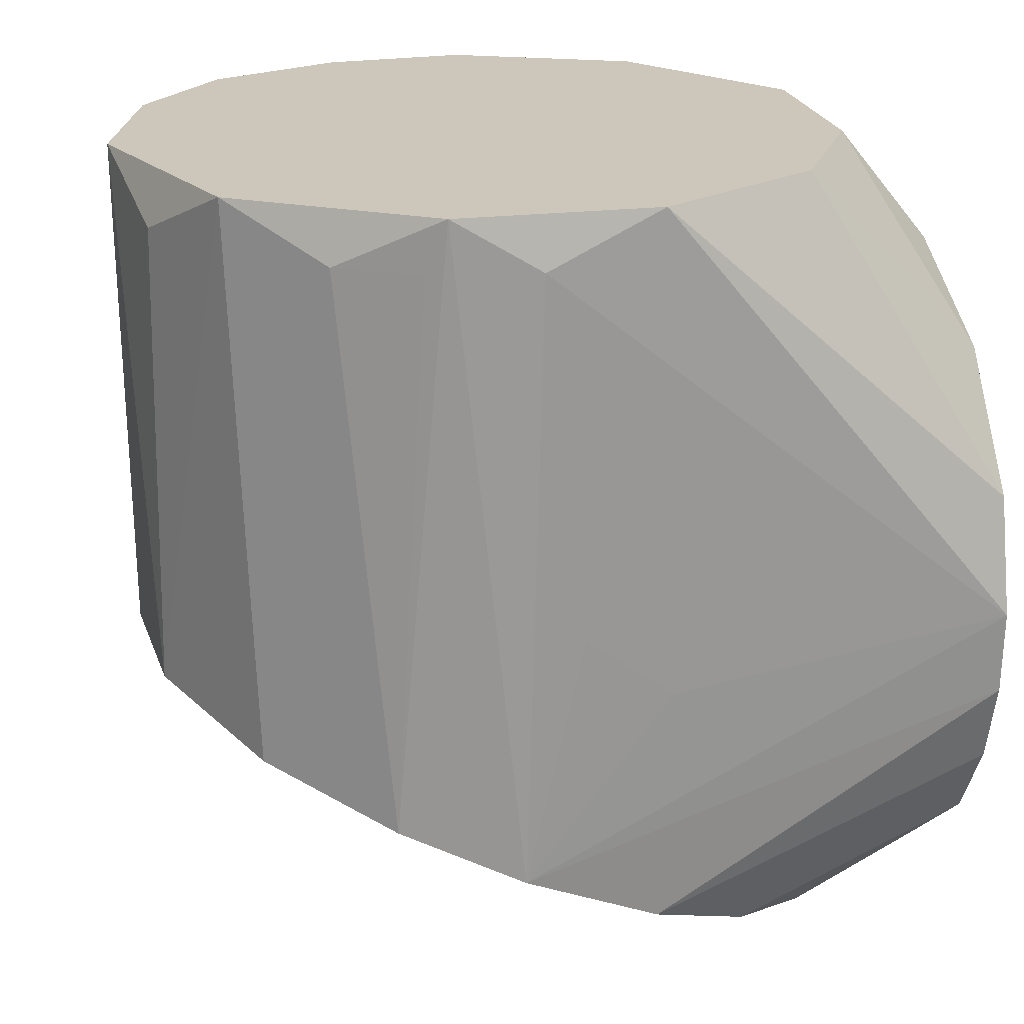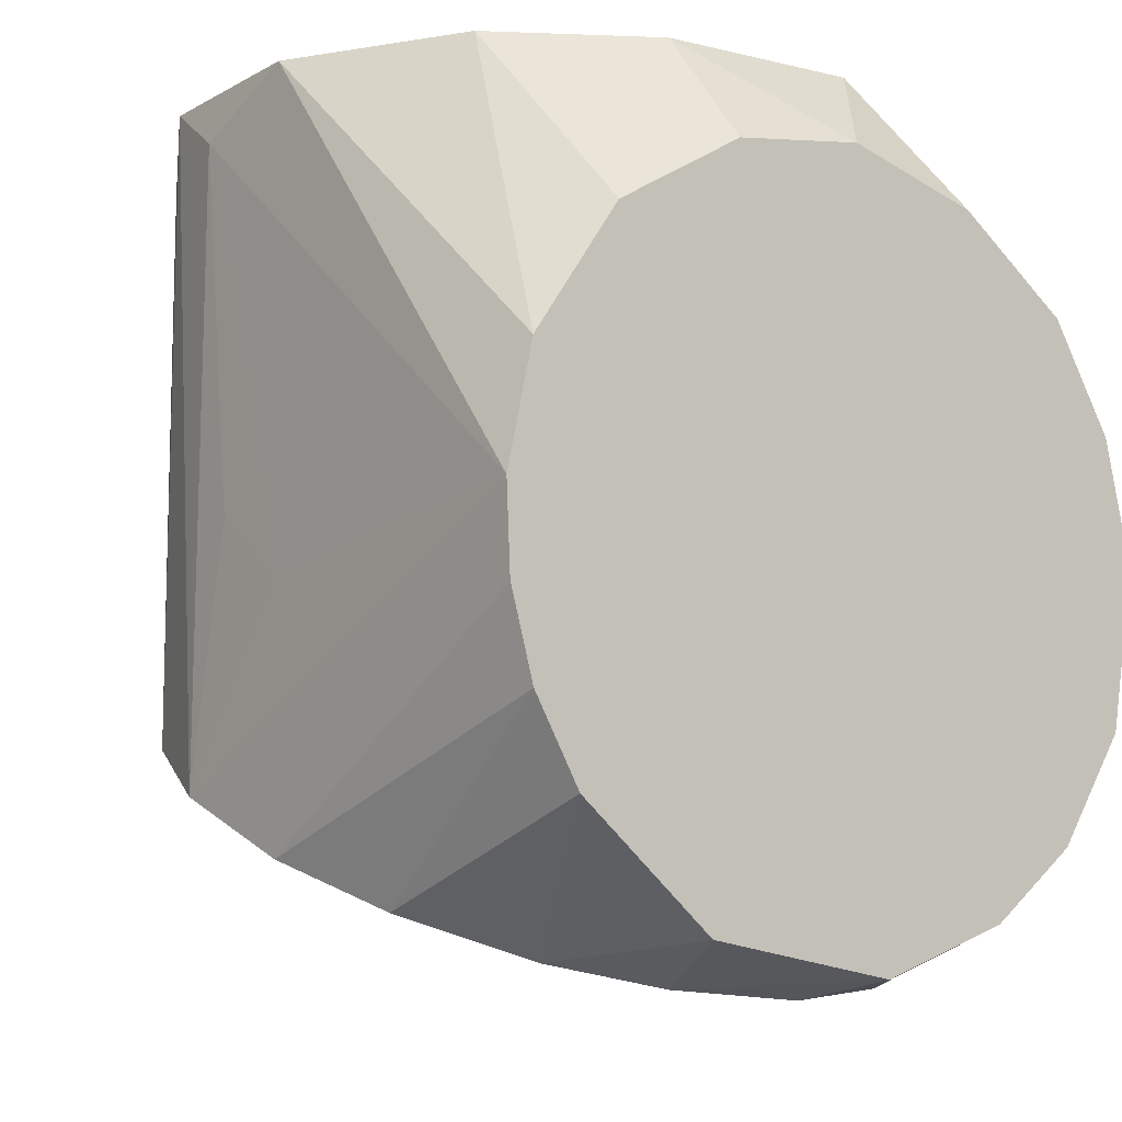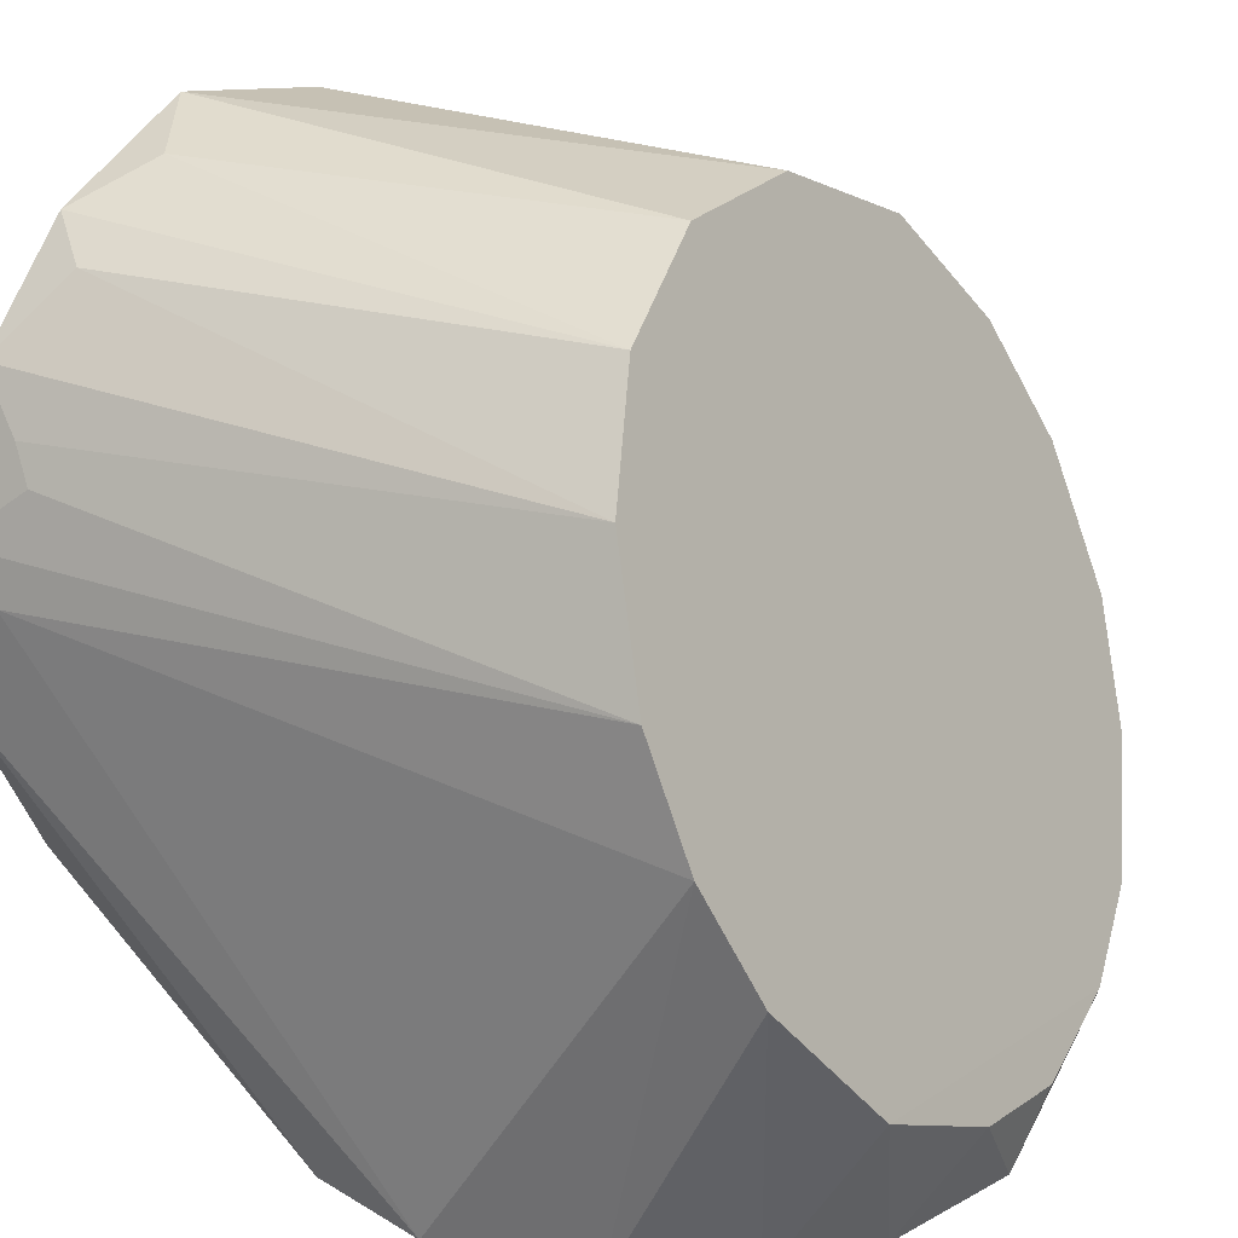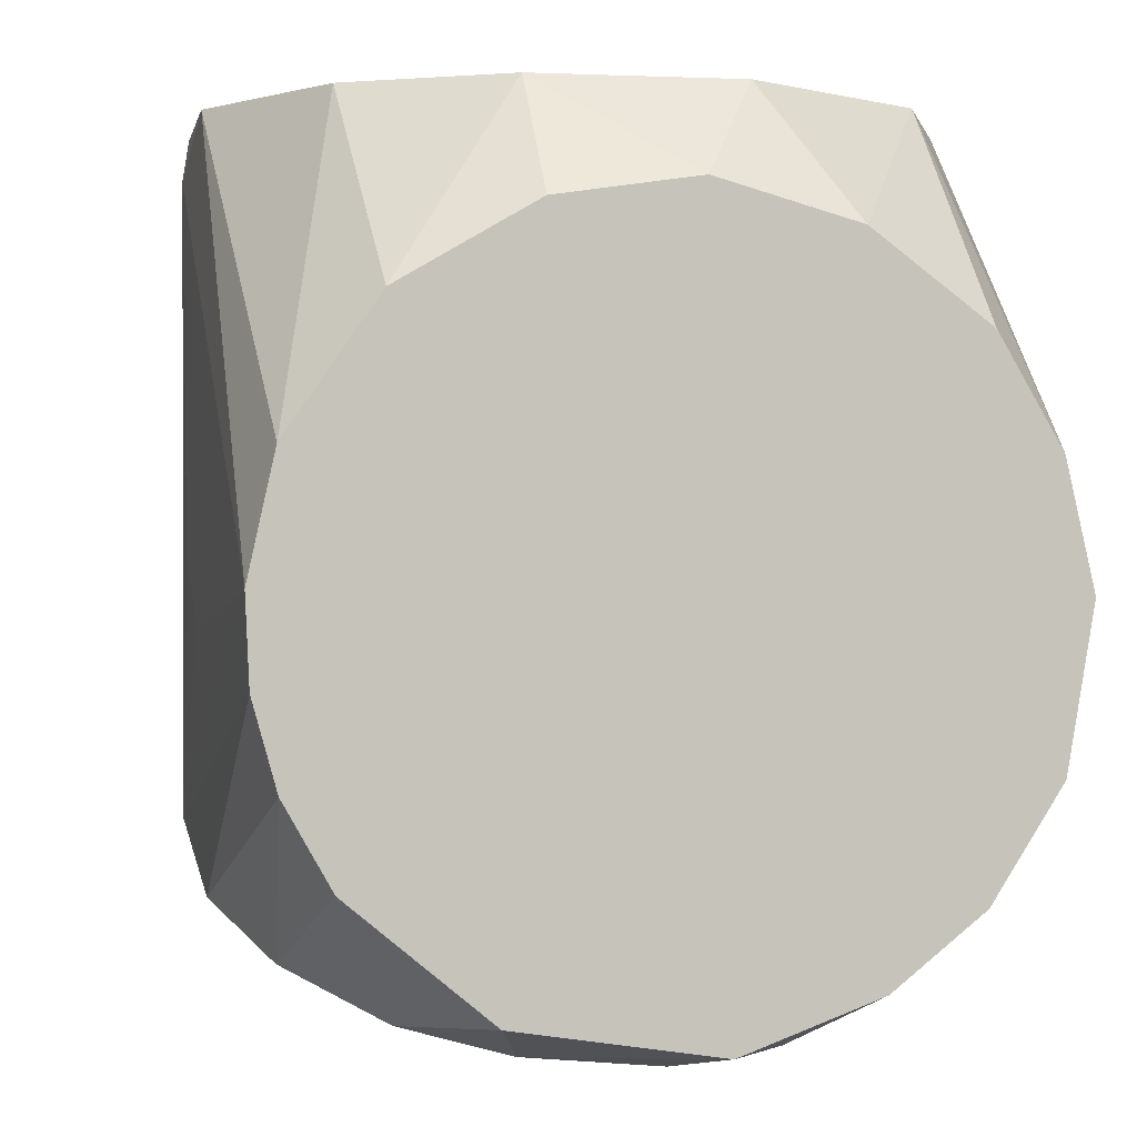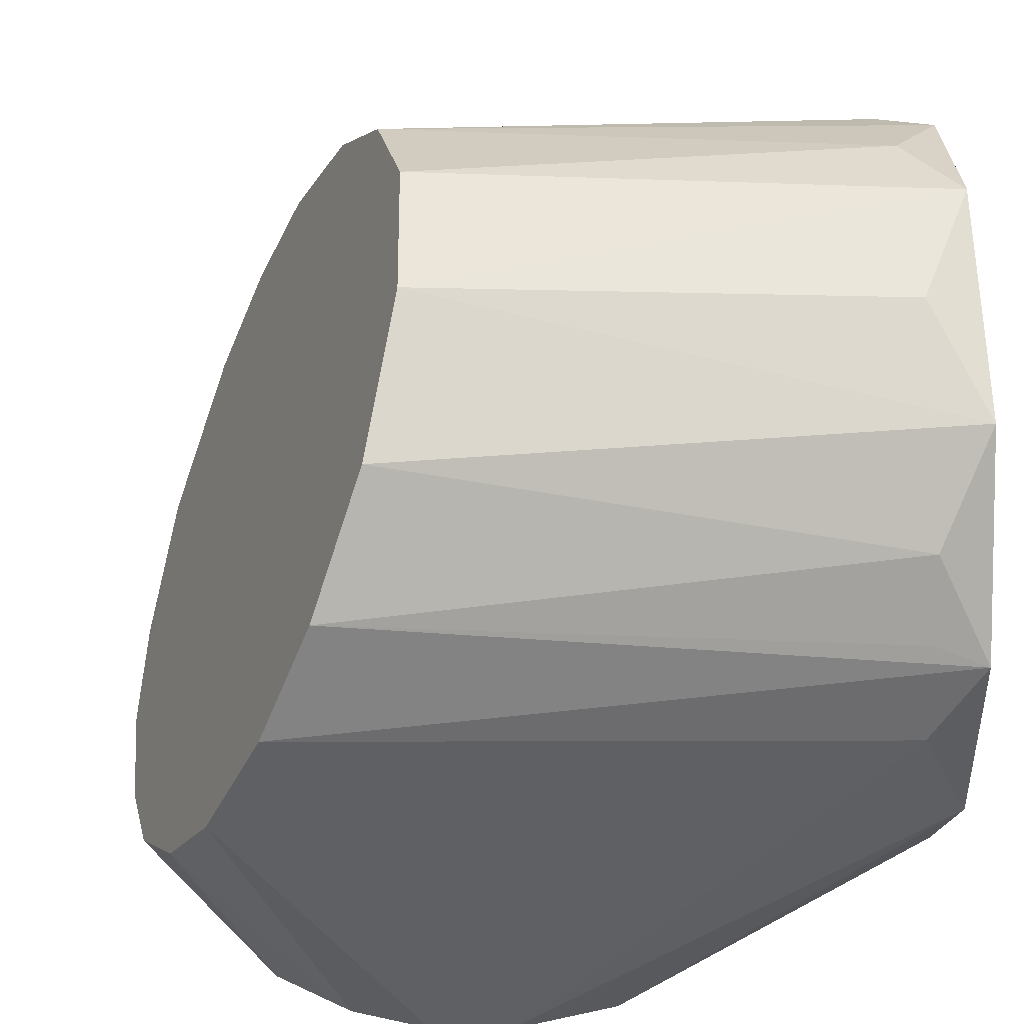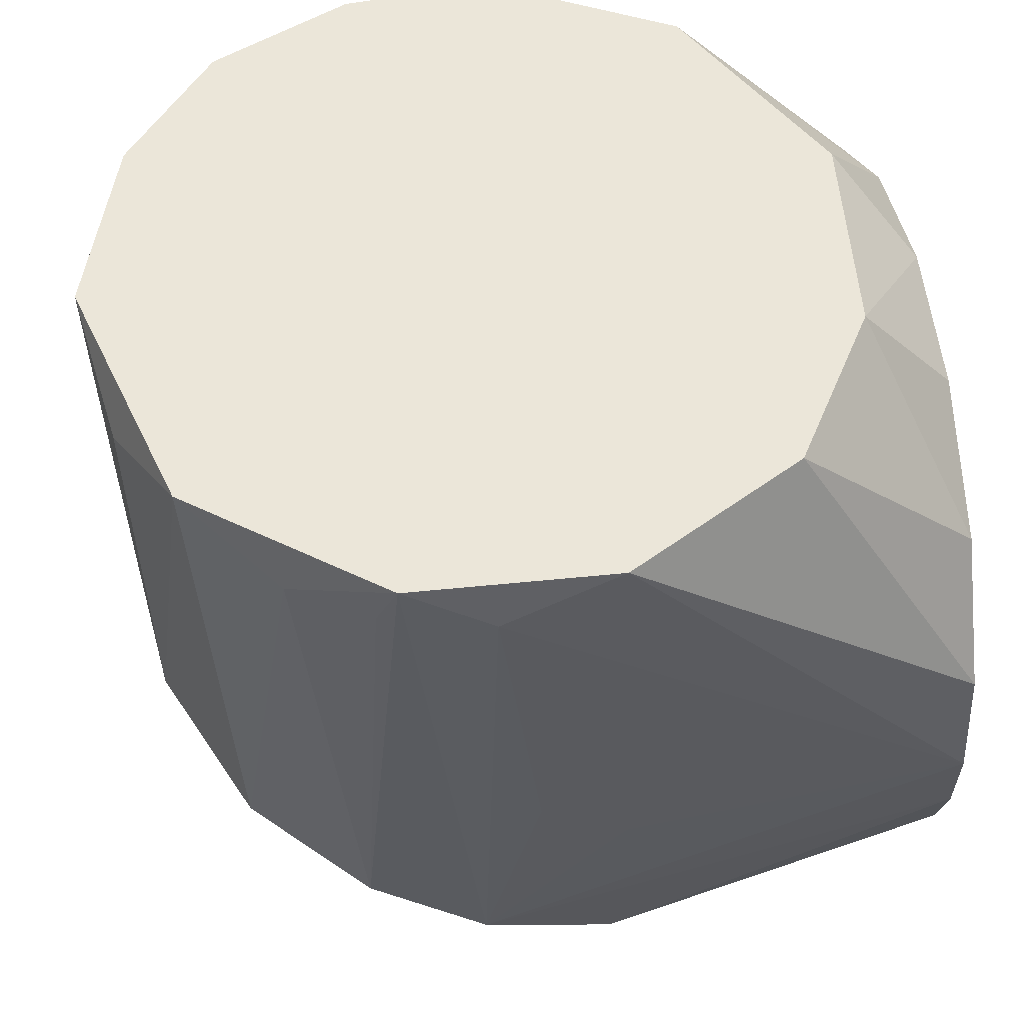
<metadata>
{"format":"obj","ext":"obj","renderer":"f3d","projection":"perspective","resolution":1024,"background":"white","views":[{"elev":21.5,"azim":74.8,"up":"+Y"},{"elev":-8.5,"azim":142.5,"up":"+Y"},{"elev":26.2,"azim":-60.0,"up":"+Z"},{"elev":0.4,"azim":166.1,"up":"+Y"},{"elev":46.5,"azim":88.5,"up":"+Z"},{"elev":56.0,"azim":81.2,"up":"+Y"}]}
</metadata>
<code>
v -0.03769 0.001695 0.3469
v -0.0366 0.0475 0.4005
v -0.02379 0.04225 0.4219
v -0.0308 -0.01343 0.4141
v -0.01133 0.0422 0.4283
v -0.01908 0.0475 0.4247
v 0.03054 0.04225 0.4143
v -0.01633 0.03391 0.3469
v 0.02448 -0.01027 0.4213
v 0.02713 0.0475 0.3661
v 0.03347 -0.01545 0.4095
v 0.03588 0.0475 0.4044
v 0.03724 -0.0208 0.3973
v -0.001814 0.0475 0.4305
v 0.0226 0.0475 0.4231
v 0.03748 0.005104 0.3915
v -0.001814 0.0475 0.4305
v 0.03744 0.04224 0.3957
v -0.02118 -0.009196 0.4237
v 0.01118 0.04199 0.4284
v 0.02448 -0.01027 0.4213
v 0.03484 0.04213 0.4064
v 0.009151 -0.006872 0.429
v -0.007162 -0.00668 0.4294
v -0.03752 -0.02413 0.3898
v -0.03047 0.0475 0.4148
v -0.03479 0.03999 0.4065
v -0.03672 -0.01908 0.4012
v -0.03328 0.04225 0.4098
v 0.03483 0.01461 0.3469
v -0.008516 0.0475 0.3553
v 0.01199 0.0475 0.3568
v -0.02814 0.0475 0.3672
v -0.0348 -0.02916 0.3783
v -0.002045 0.03777 0.3469
v 0.01211 0.03559 0.3469
v -0.03717 0.0475 0.3855
v -0.03745 0.04224 0.3961
v -0.02829 0.02518 0.3469
v -0.03717 0.0475 0.3855
v 0.03688 0.0475 0.384
v 0.03347 -0.01545 0.4095
v 0.02577 0.02763 0.3469
v 0.03749 0.002687 0.3469
v 0.03751 -0.00162 0.3824
v 0.01599 -0.03432 0.3469
v 0.0365 -0.02701 0.3832
v 0.03 -0.02269 0.3469
v 0.03749 0.002687 0.3469
v 0.03709 -0.005867 0.3469
v 0.02248 -0.03626 0.3622
v -0.01196 -0.03854 0.3569
v 0.03471 -0.0144 0.3469
v 0.0365 -0.02701 0.3832
v 0.03149 -0.0319 0.3721
v 0.03724 -0.0208 0.3973
v -0.007162 -0.00668 0.4294
v -0.0005683 -0.03953 0.3547
v -0.004346 -0.03767 0.3469
v -0.02519 -0.03537 0.3642
v -0.03476 0.01427 0.3469
v -0.03752 -0.02413 0.3898
v 0.01242 -0.03853 0.357
v -0.03672 -0.01908 0.4012
v -0.02765 -0.02552 0.3469
v -0.03489 -0.0144 0.3469
v -0.01836 -0.03273 0.3469
v -0.02765 -0.02552 0.3469
v -0.01836 -0.03273 0.3469
v 0.03 -0.02269 0.3469
f 12 32 17
f 52 59 58
f 15 12 17
f 15 17 14
f 41 32 12
f 33 32 31
f 1 37 61
f 63 58 59
f 54 50 56
f 54 56 13
f 4 28 64
f 4 64 19
f 24 23 14
f 6 14 17
f 6 17 26
f 38 2 37
f 38 37 1
f 38 28 2
f 27 2 28
f 27 28 4
f 20 15 14
f 20 14 23
f 20 23 15
f 21 19 54
f 21 54 13
f 45 16 56
f 18 41 12
f 18 12 56
f 18 56 16
f 18 16 45
f 39 61 33
f 40 33 61
f 40 61 37
f 40 37 2
f 40 2 26
f 40 26 17
f 40 17 32
f 40 32 33
f 10 32 41
f 60 52 58
f 60 58 63
f 69 67 59
f 69 59 52
f 69 52 60
f 46 63 59
f 47 54 55
f 5 6 19
f 5 19 24
f 5 24 14
f 5 14 6
f 3 6 26
f 3 26 4
f 3 4 19
f 3 19 6
f 29 27 4
f 29 4 26
f 29 26 2
f 29 2 27
f 9 21 15
f 9 15 23
f 9 23 21
f 57 21 23
f 57 23 24
f 57 24 19
f 57 19 21
f 42 56 12
f 35 31 32
f 35 32 36
f 35 46 59
f 35 59 1
f 30 10 41
f 68 60 34
f 68 34 66
f 68 69 60
f 51 55 54
f 51 54 60
f 51 60 63
f 51 63 46
f 11 42 21
f 11 21 13
f 11 13 56
f 11 56 42
f 7 12 15
f 7 15 21
f 7 21 42
f 8 35 1
f 8 1 61
f 8 61 39
f 8 39 33
f 8 33 31
f 8 31 35
f 49 30 41
f 49 41 18
f 49 18 45
f 49 45 56
f 49 56 50
f 43 36 32
f 43 32 10
f 43 10 30
f 25 34 60
f 25 60 54
f 25 54 19
f 25 19 64
f 25 1 66
f 25 66 34
f 65 68 66
f 65 66 1
f 65 1 59
f 65 59 67
f 65 67 69
f 65 69 68
f 53 50 54
f 53 54 47
f 53 47 55
f 53 55 70
f 22 7 42
f 22 42 12
f 22 12 7
f 48 50 53
f 48 53 70
f 48 70 55
f 48 55 51
f 48 51 46
f 44 49 50
f 44 50 48
f 44 48 46
f 44 46 35
f 44 35 36
f 44 36 43
f 44 43 30
f 44 30 49
f 62 25 64
f 62 64 28
f 62 28 38
f 62 38 1
f 62 1 25

</code>
